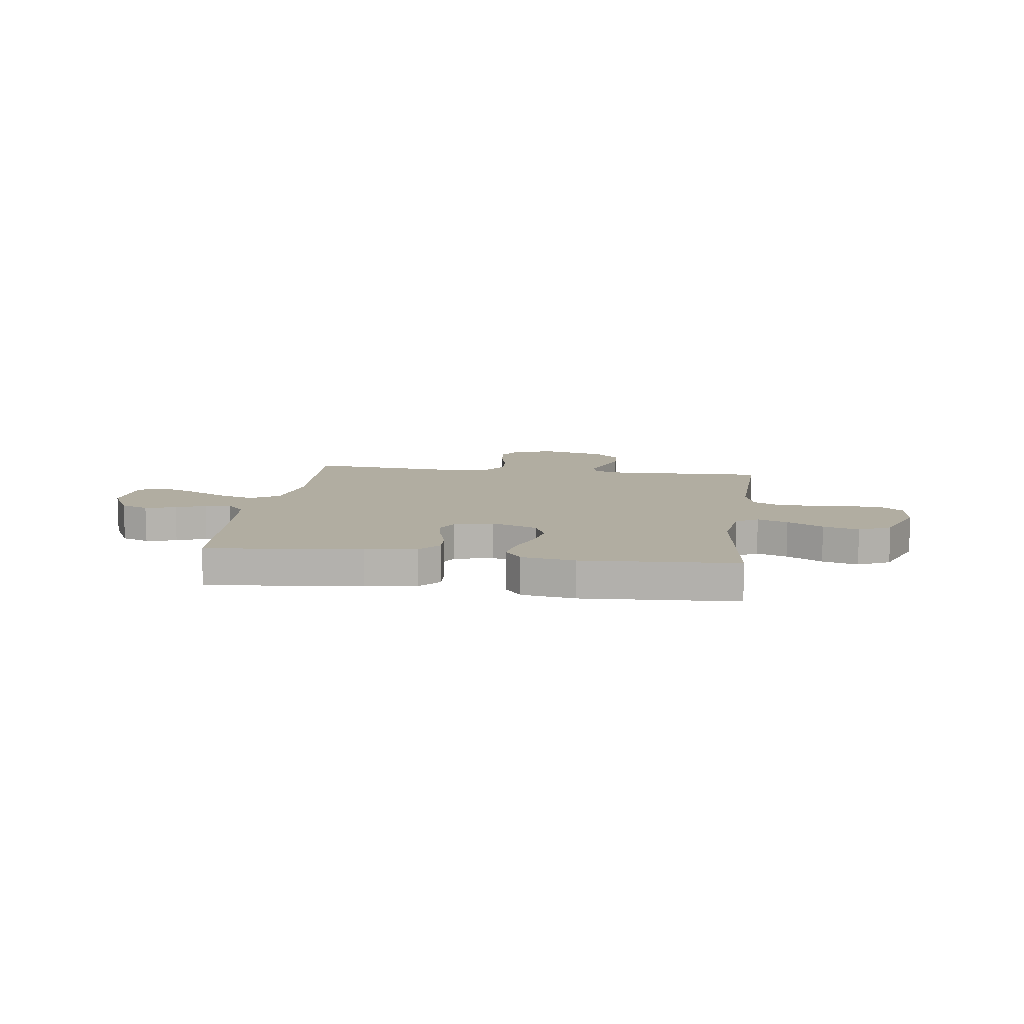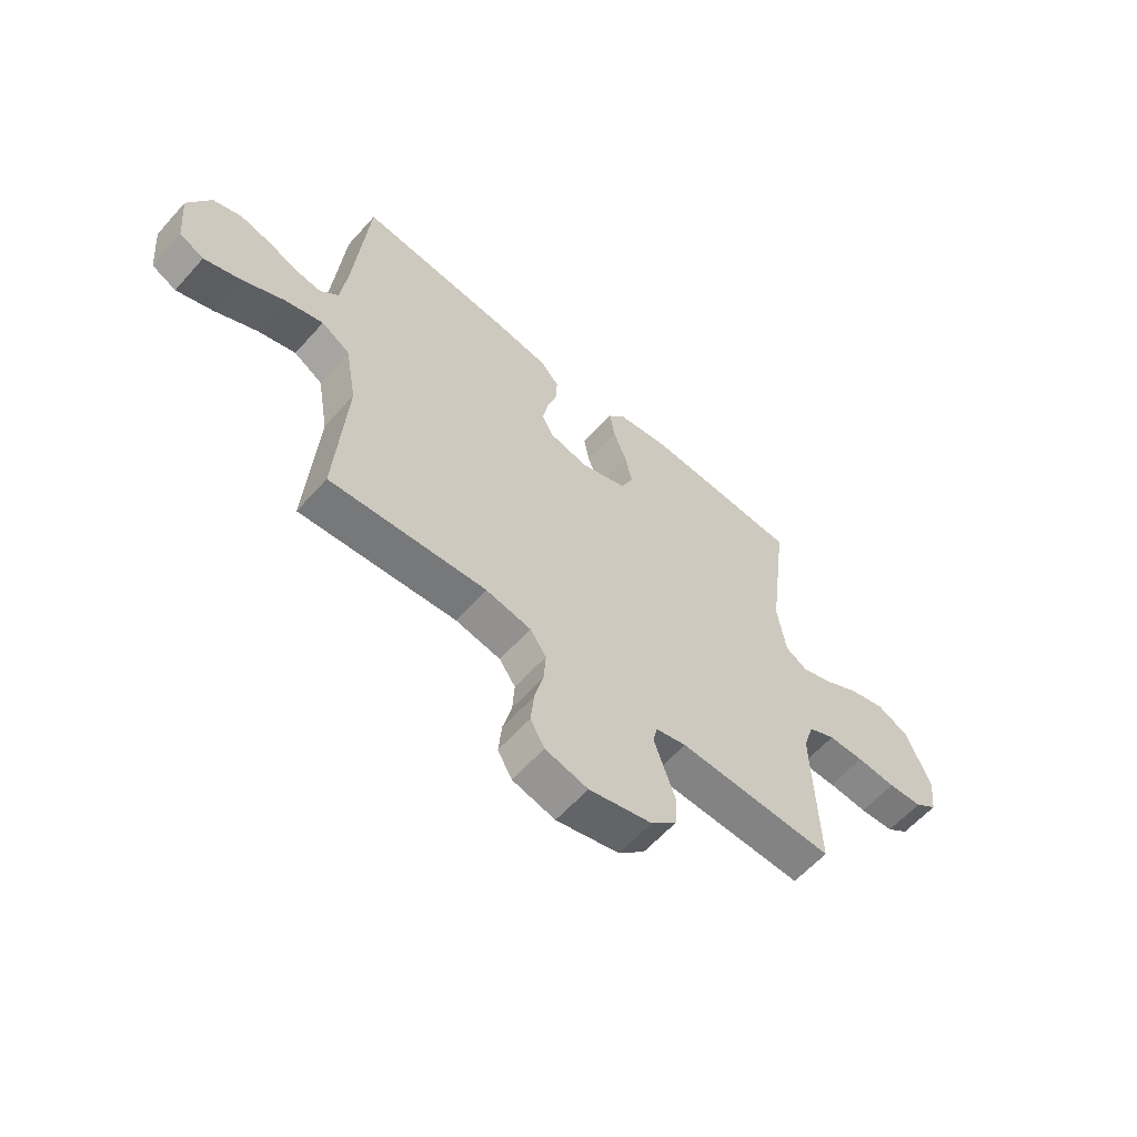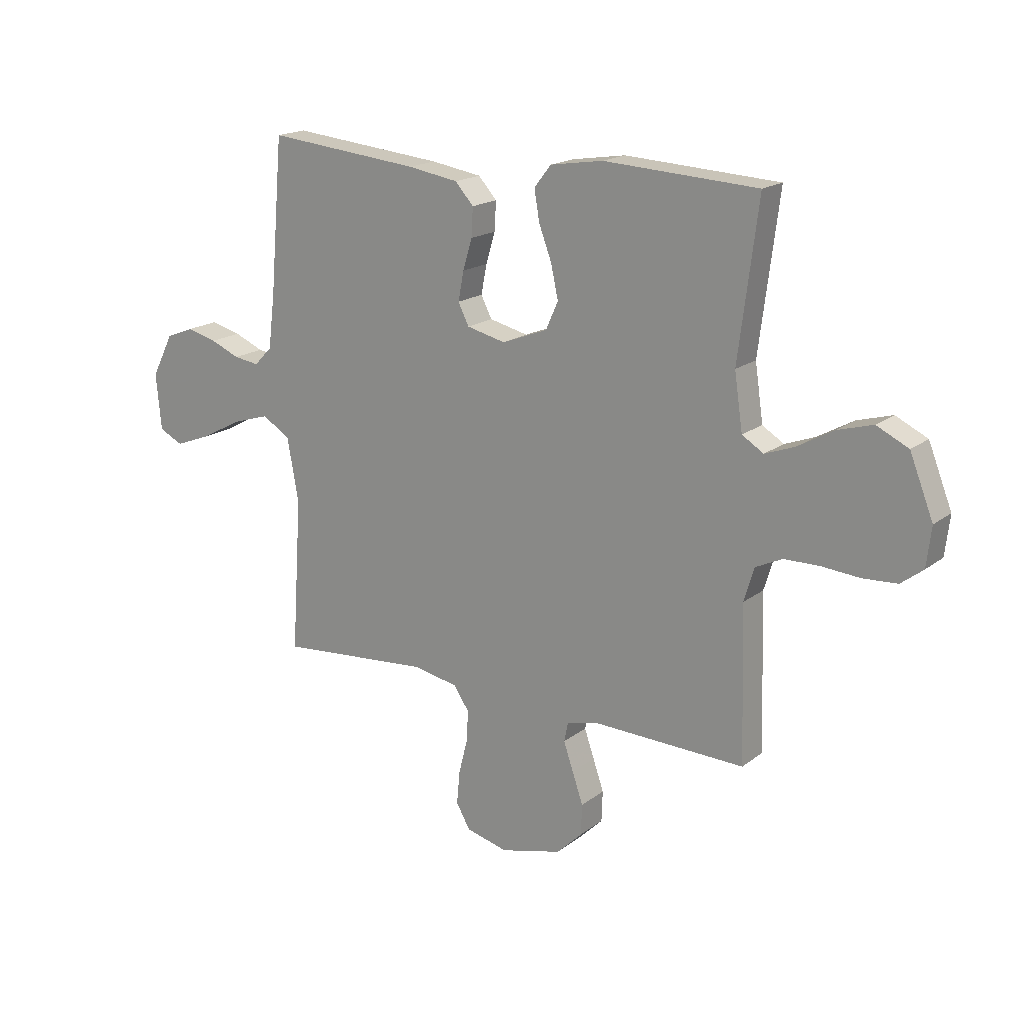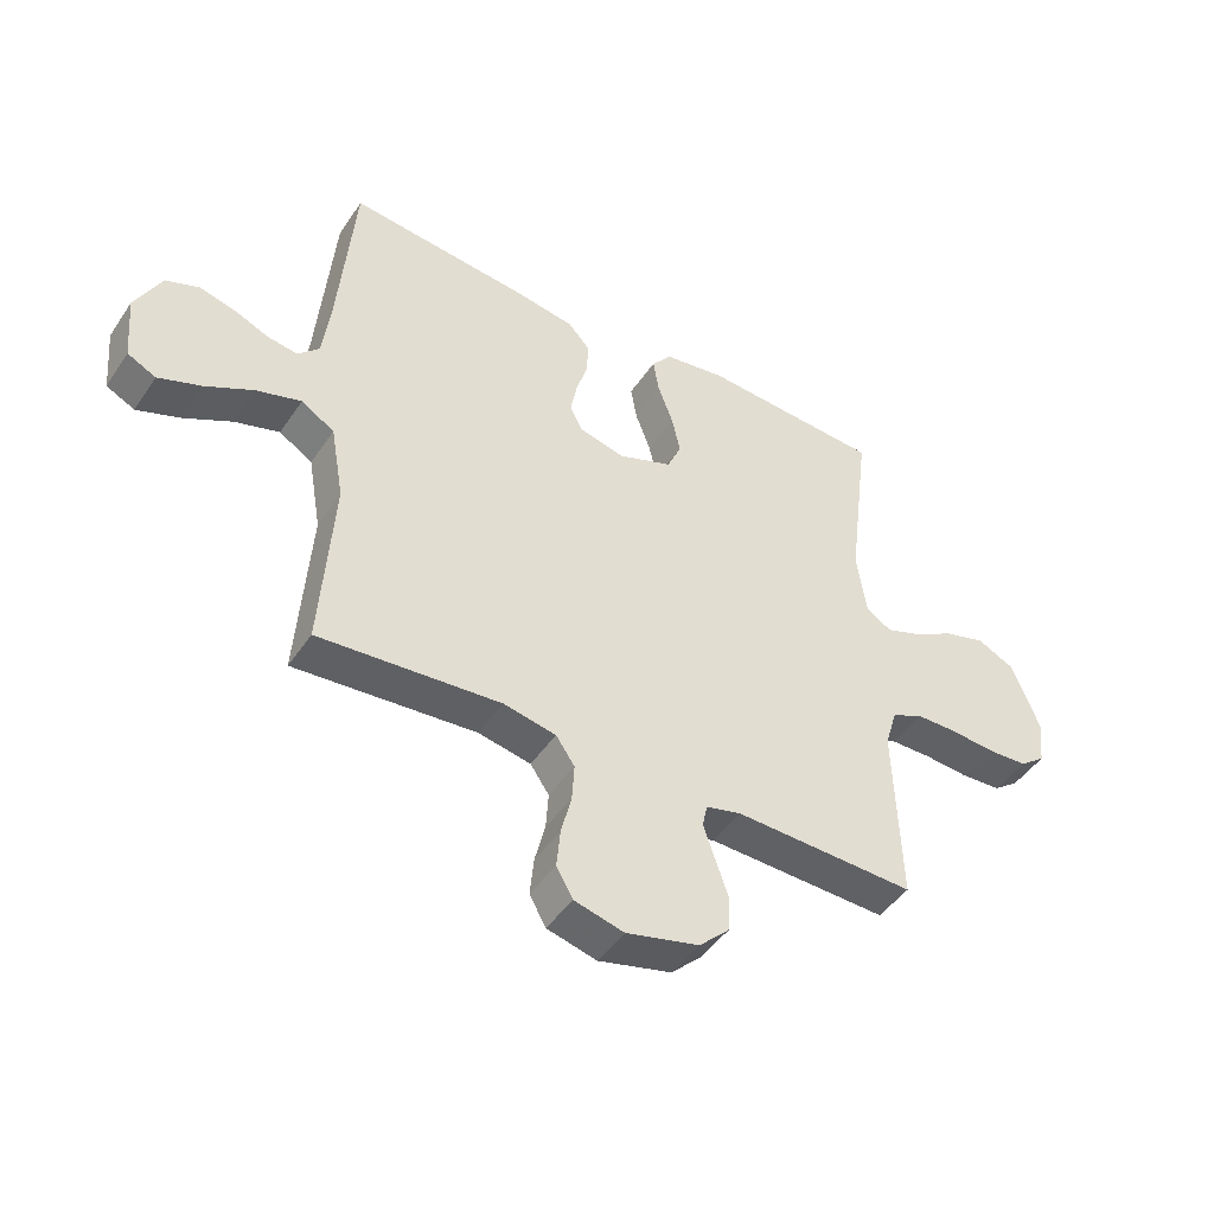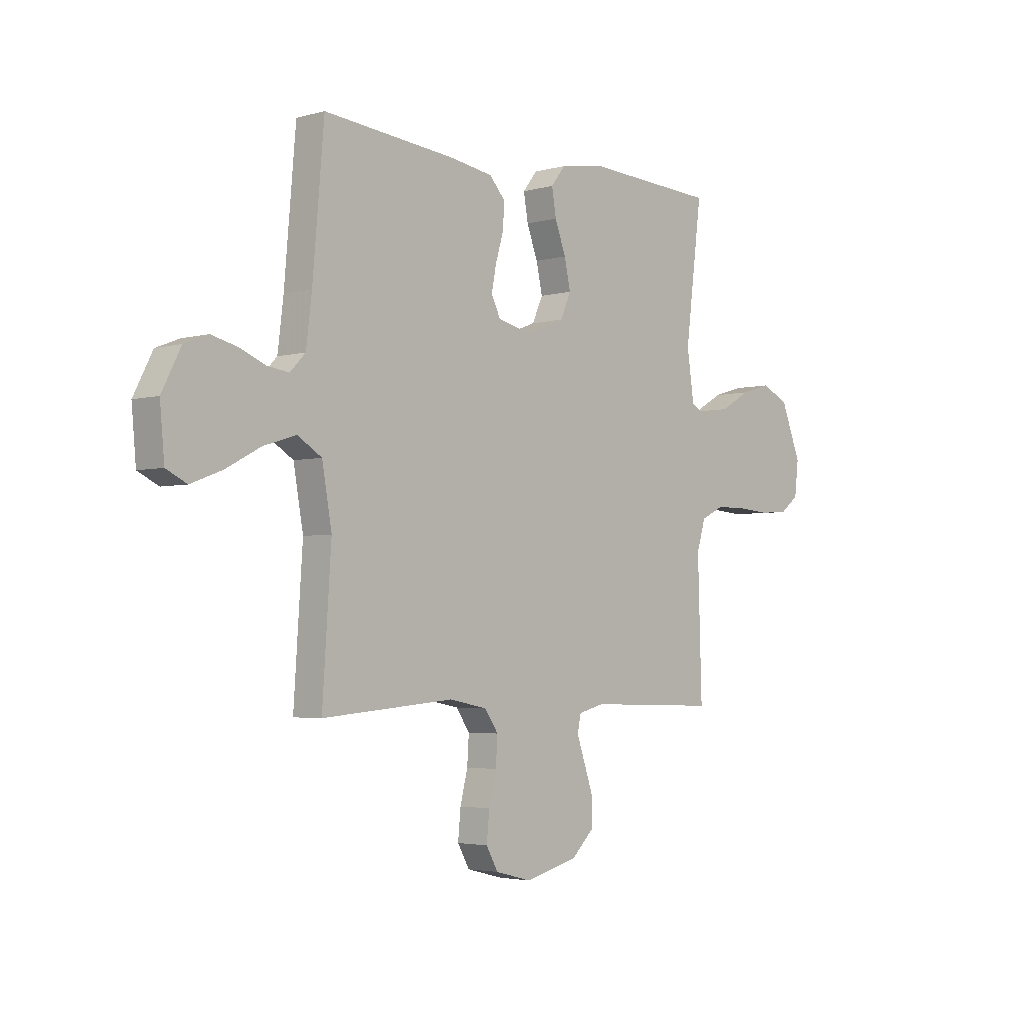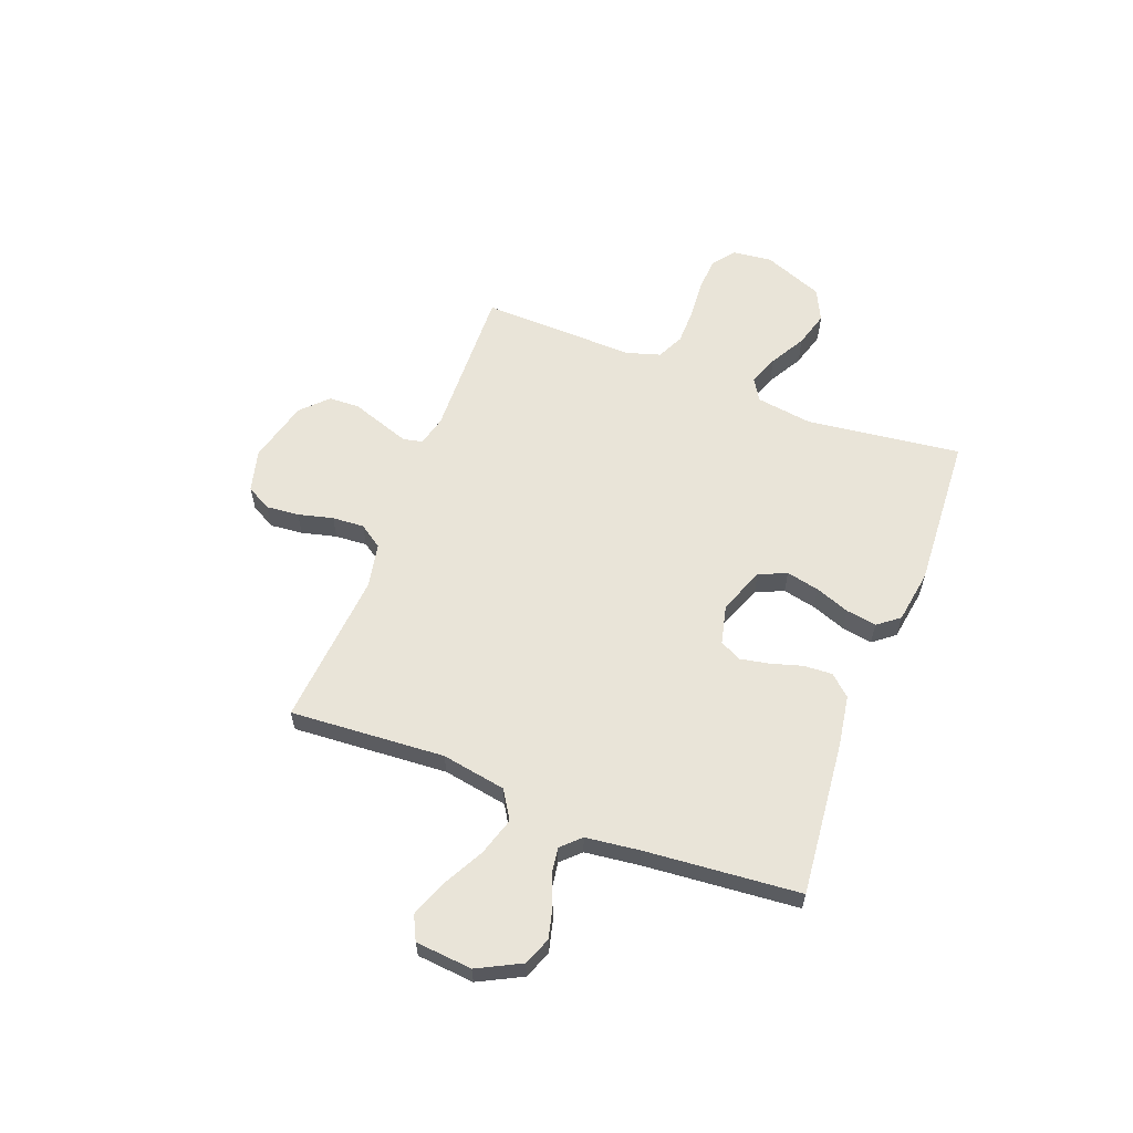
<metadata>
{"format":"obj","ext":"obj","renderer":"f3d","projection":"perspective","resolution":1024,"background":"white","views":[{"elev":10.3,"azim":7.8,"up":"+Y"},{"elev":-60.2,"azim":-41.5,"up":"+Z"},{"elev":17.9,"azim":34.7,"up":"+Z"},{"elev":-46.2,"azim":-32.1,"up":"+Z"},{"elev":-3.3,"azim":-47.2,"up":"+Z"},{"elev":59.9,"azim":-69.1,"up":"+Y"}]}
</metadata>
<code>
v -0.5 0.07 0.5
v -0.2 0.07 0.47
v -0.101 0.07 0.454
v -0.065 0.07 0.414
v -0.068 0.07 0.358
v -0.086 0.07 0.298
v -0.097 0.07 0.241
v -0.076 0.07 0.199
v 0 0.07 0.181
v 0.089 0.07 0.215
v 0.113 0.07 0.269
v 0.099 0.07 0.333
v 0.074 0.07 0.4
v 0.064 0.07 0.459
v 0.097 0.07 0.501
v 0.2 0.07 0.517
v 0.5 0.07 0.5
v 0.462 0.07 0.2
v 0.478 0.07 0.091
v 0.52 0.07 0.065
v 0.579 0.07 0.087
v 0.648 0.07 0.126
v 0.717 0.07 0.146
v 0.779 0.07 0.116
v 0.825 0.07 0
v 0.816 0.07 -0.077
v 0.773 0.07 -0.11
v 0.707 0.07 -0.114
v 0.632 0.07 -0.108
v 0.563 0.07 -0.109
v 0.511 0.07 -0.134
v 0.491 0.07 -0.2
v 0.5 0.07 -0.5
v 0.2 0.07 -0.491
v 0.141 0.07 -0.506
v 0.133 0.07 -0.544
v 0.152 0.07 -0.599
v 0.173 0.07 -0.66
v 0.171 0.07 -0.72
v 0.121 0.07 -0.769
v 0 0.07 -0.8
v -0.082 0.07 -0.779
v -0.109 0.07 -0.731
v -0.103 0.07 -0.667
v -0.086 0.07 -0.599
v -0.082 0.07 -0.537
v -0.113 0.07 -0.492
v -0.2 0.07 -0.475
v -0.5 0.07 -0.5
v -0.48 0.07 -0.2
v -0.502 0.07 -0.075
v -0.557 0.07 -0.041
v -0.631 0.07 -0.064
v -0.71 0.07 -0.106
v -0.781 0.07 -0.133
v -0.828 0.07 -0.11
v -0.838 0.07 0
v -0.795 0.07 0.084
v -0.741 0.07 0.105
v -0.681 0.07 0.09
v -0.624 0.07 0.066
v -0.574 0.07 0.059
v -0.539 0.07 0.095
v -0.526 0.07 0.2
v -0.5 0 0.5
v -0.2 0 0.47
v -0.101 0 0.454
v -0.065 0 0.414
v -0.068 0 0.358
v -0.086 0 0.298
v -0.097 0 0.241
v -0.076 0 0.199
v 0 0 0.181
v 0.089 0 0.215
v 0.113 0 0.269
v 0.099 0 0.333
v 0.074 0 0.4
v 0.064 0 0.459
v 0.097 0 0.501
v 0.2 0 0.517
v 0.5 0 0.5
v 0.462 0 0.2
v 0.478 0 0.091
v 0.52 0 0.065
v 0.579 0 0.087
v 0.648 0 0.126
v 0.717 0 0.146
v 0.779 0 0.116
v 0.825 0 0
v 0.816 0 -0.077
v 0.773 0 -0.11
v 0.707 0 -0.114
v 0.632 0 -0.108
v 0.563 0 -0.109
v 0.511 0 -0.134
v 0.491 0 -0.2
v 0.5 0 -0.5
v 0.2 0 -0.491
v 0.141 0 -0.506
v 0.133 0 -0.544
v 0.152 0 -0.599
v 0.173 0 -0.66
v 0.171 0 -0.72
v 0.121 0 -0.769
v 0 0 -0.8
v -0.082 0 -0.779
v -0.109 0 -0.731
v -0.103 0 -0.667
v -0.086 0 -0.599
v -0.082 0 -0.537
v -0.113 0 -0.492
v -0.2 0 -0.475
v -0.5 0 -0.5
v -0.48 0 -0.2
v -0.502 0 -0.075
v -0.557 0 -0.041
v -0.631 0 -0.064
v -0.71 0 -0.106
v -0.781 0 -0.133
v -0.828 0 -0.11
v -0.838 0 0
v -0.795 0 0.084
v -0.741 0 0.105
v -0.681 0 0.09
v -0.624 0 0.066
v -0.574 0 0.059
v -0.539 0 0.095
v -0.526 0 0.2
f 59 60 61
f 58 59 61
f 57 58 61
f 56 57 61
f 55 56 61
f 54 55 61
f 53 54 61
f 52 53 61 62
f 51 52 62 63
f 48 49 50
f 47 48 50 51
f 43 44 45
f 42 43 45
f 41 42 45
f 40 41 45
f 39 40 45
f 38 39 45
f 37 38 45
f 36 37 45
f 35 36 45 46
f 34 35 46 47
f 32 33 34
f 51 63 64
f 47 51 64
f 34 47 64
f 32 34 64
f 31 32 64
f 27 28 29
f 26 27 29
f 25 26 29
f 24 25 29
f 23 24 29
f 22 23 29
f 21 22 29
f 16 17 18
f 15 16 18
f 14 15 18
f 13 14 18
f 12 13 18
f 11 12 18 19
f 10 11 19 20
f 4 5 6
f 3 4 6
f 2 3 6
f 1 2 6
f 64 1 6
f 64 6 7
f 30 31 64
f 20 21 29 30
f 9 10 20 30
f 8 9 30 64
f 7 8 64
f 125 124 123
f 125 123 122
f 125 122 121
f 125 121 120
f 125 120 119
f 125 119 118
f 125 118 117
f 126 125 117 116
f 127 126 116 115
f 114 113 112
f 115 114 112 111
f 109 108 107
f 109 107 106
f 109 106 105
f 109 105 104
f 109 104 103
f 109 103 102
f 109 102 101
f 109 101 100
f 110 109 100 99
f 111 110 99 98
f 98 97 96
f 128 127 115
f 128 115 111
f 128 111 98
f 128 98 96
f 128 96 95
f 93 92 91
f 93 91 90
f 93 90 89
f 93 89 88
f 93 88 87
f 93 87 86
f 93 86 85
f 82 81 80
f 82 80 79
f 82 79 78
f 82 78 77
f 82 77 76
f 83 82 76 75
f 84 83 75 74
f 70 69 68
f 70 68 67
f 70 67 66
f 70 66 65
f 70 65 128
f 71 70 128
f 128 95 94
f 94 93 85 84
f 94 84 74 73
f 128 94 73 72
f 128 72 71
f 1 65 66 2
f 2 66 67 3
f 3 67 68 4
f 4 68 69 5
f 5 69 70 6
f 6 70 71 7
f 7 71 72 8
f 8 72 73 9
f 9 73 74 10
f 10 74 75 11
f 11 75 76 12
f 12 76 77 13
f 13 77 78 14
f 14 78 79 15
f 15 79 80 16
f 16 80 81 17
f 17 81 82 18
f 18 82 83 19
f 19 83 84 20
f 20 84 85 21
f 21 85 86 22
f 22 86 87 23
f 23 87 88 24
f 24 88 89 25
f 25 89 90 26
f 26 90 91 27
f 27 91 92 28
f 28 92 93 29
f 29 93 94 30
f 30 94 95 31
f 31 95 96 32
f 32 96 97 33
f 33 97 98 34
f 34 98 99 35
f 35 99 100 36
f 36 100 101 37
f 37 101 102 38
f 38 102 103 39
f 39 103 104 40
f 40 104 105 41
f 41 105 106 42
f 42 106 107 43
f 43 107 108 44
f 44 108 109 45
f 45 109 110 46
f 46 110 111 47
f 47 111 112 48
f 48 112 113 49
f 49 113 114 50
f 50 114 115 51
f 51 115 116 52
f 52 116 117 53
f 53 117 118 54
f 54 118 119 55
f 55 119 120 56
f 56 120 121 57
f 57 121 122 58
f 58 122 123 59
f 59 123 124 60
f 60 124 125 61
f 61 125 126 62
f 62 126 127 63
f 63 127 128 64
f 64 128 65 1

</code>
